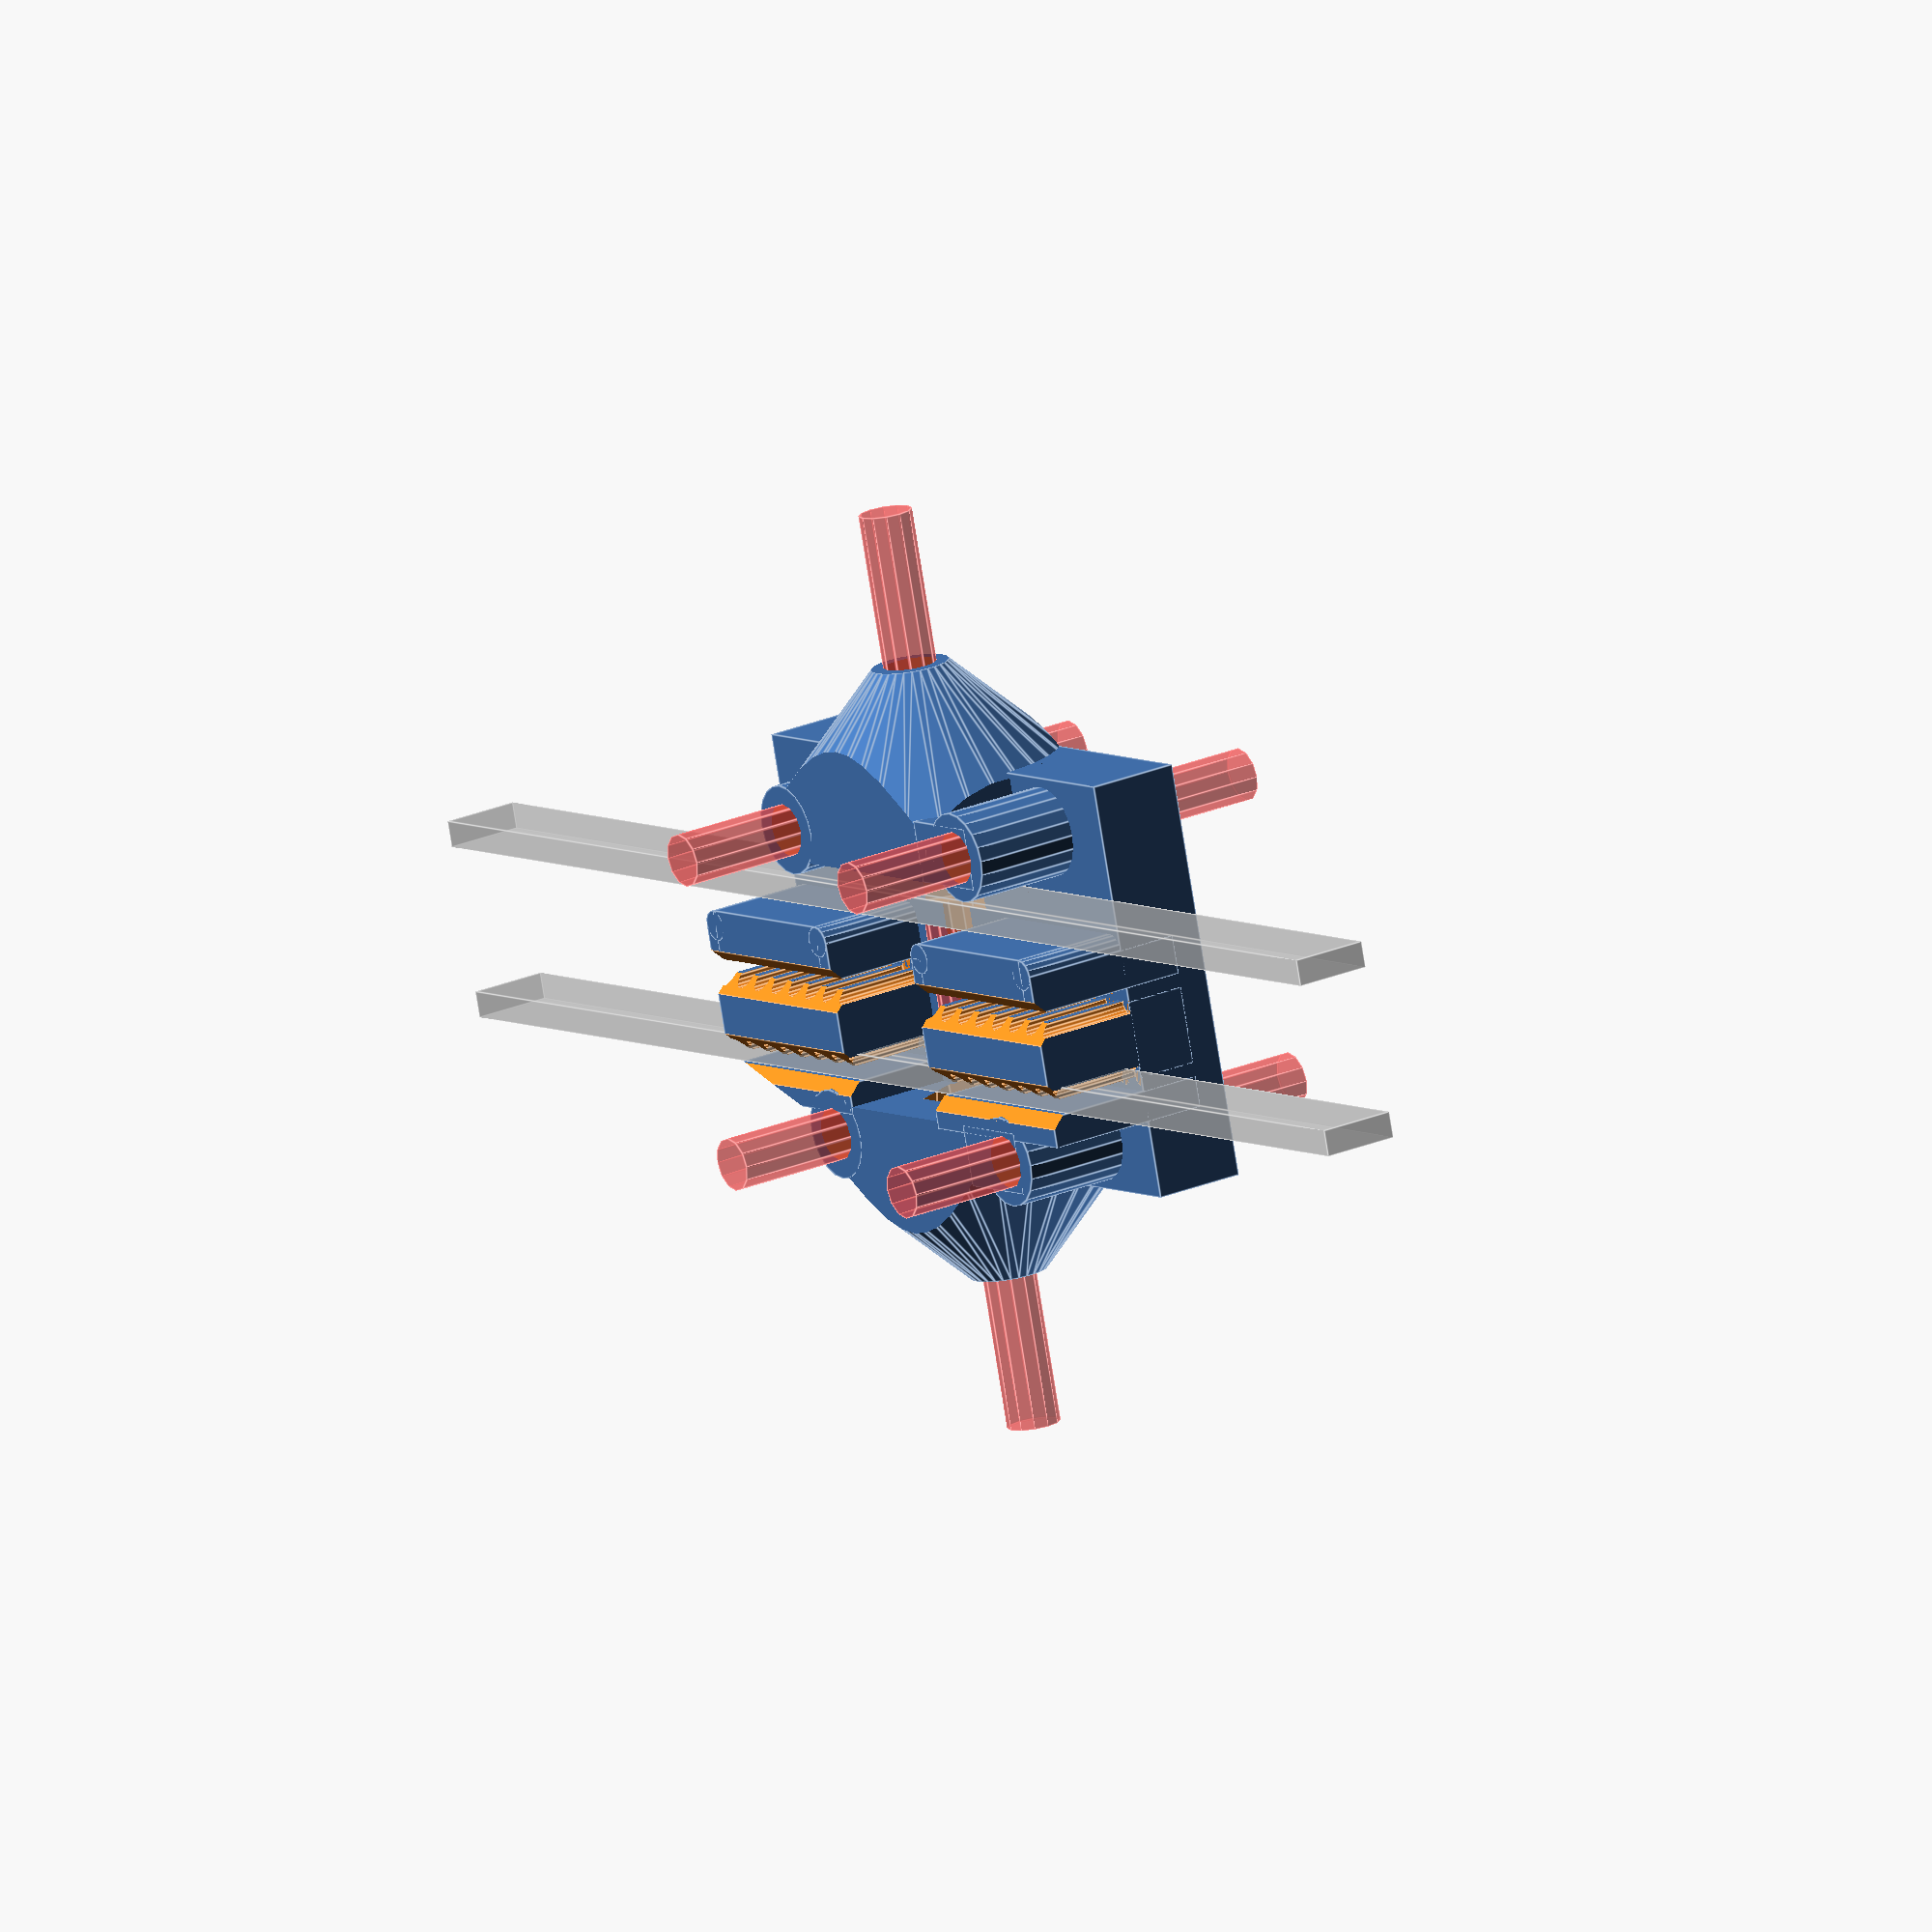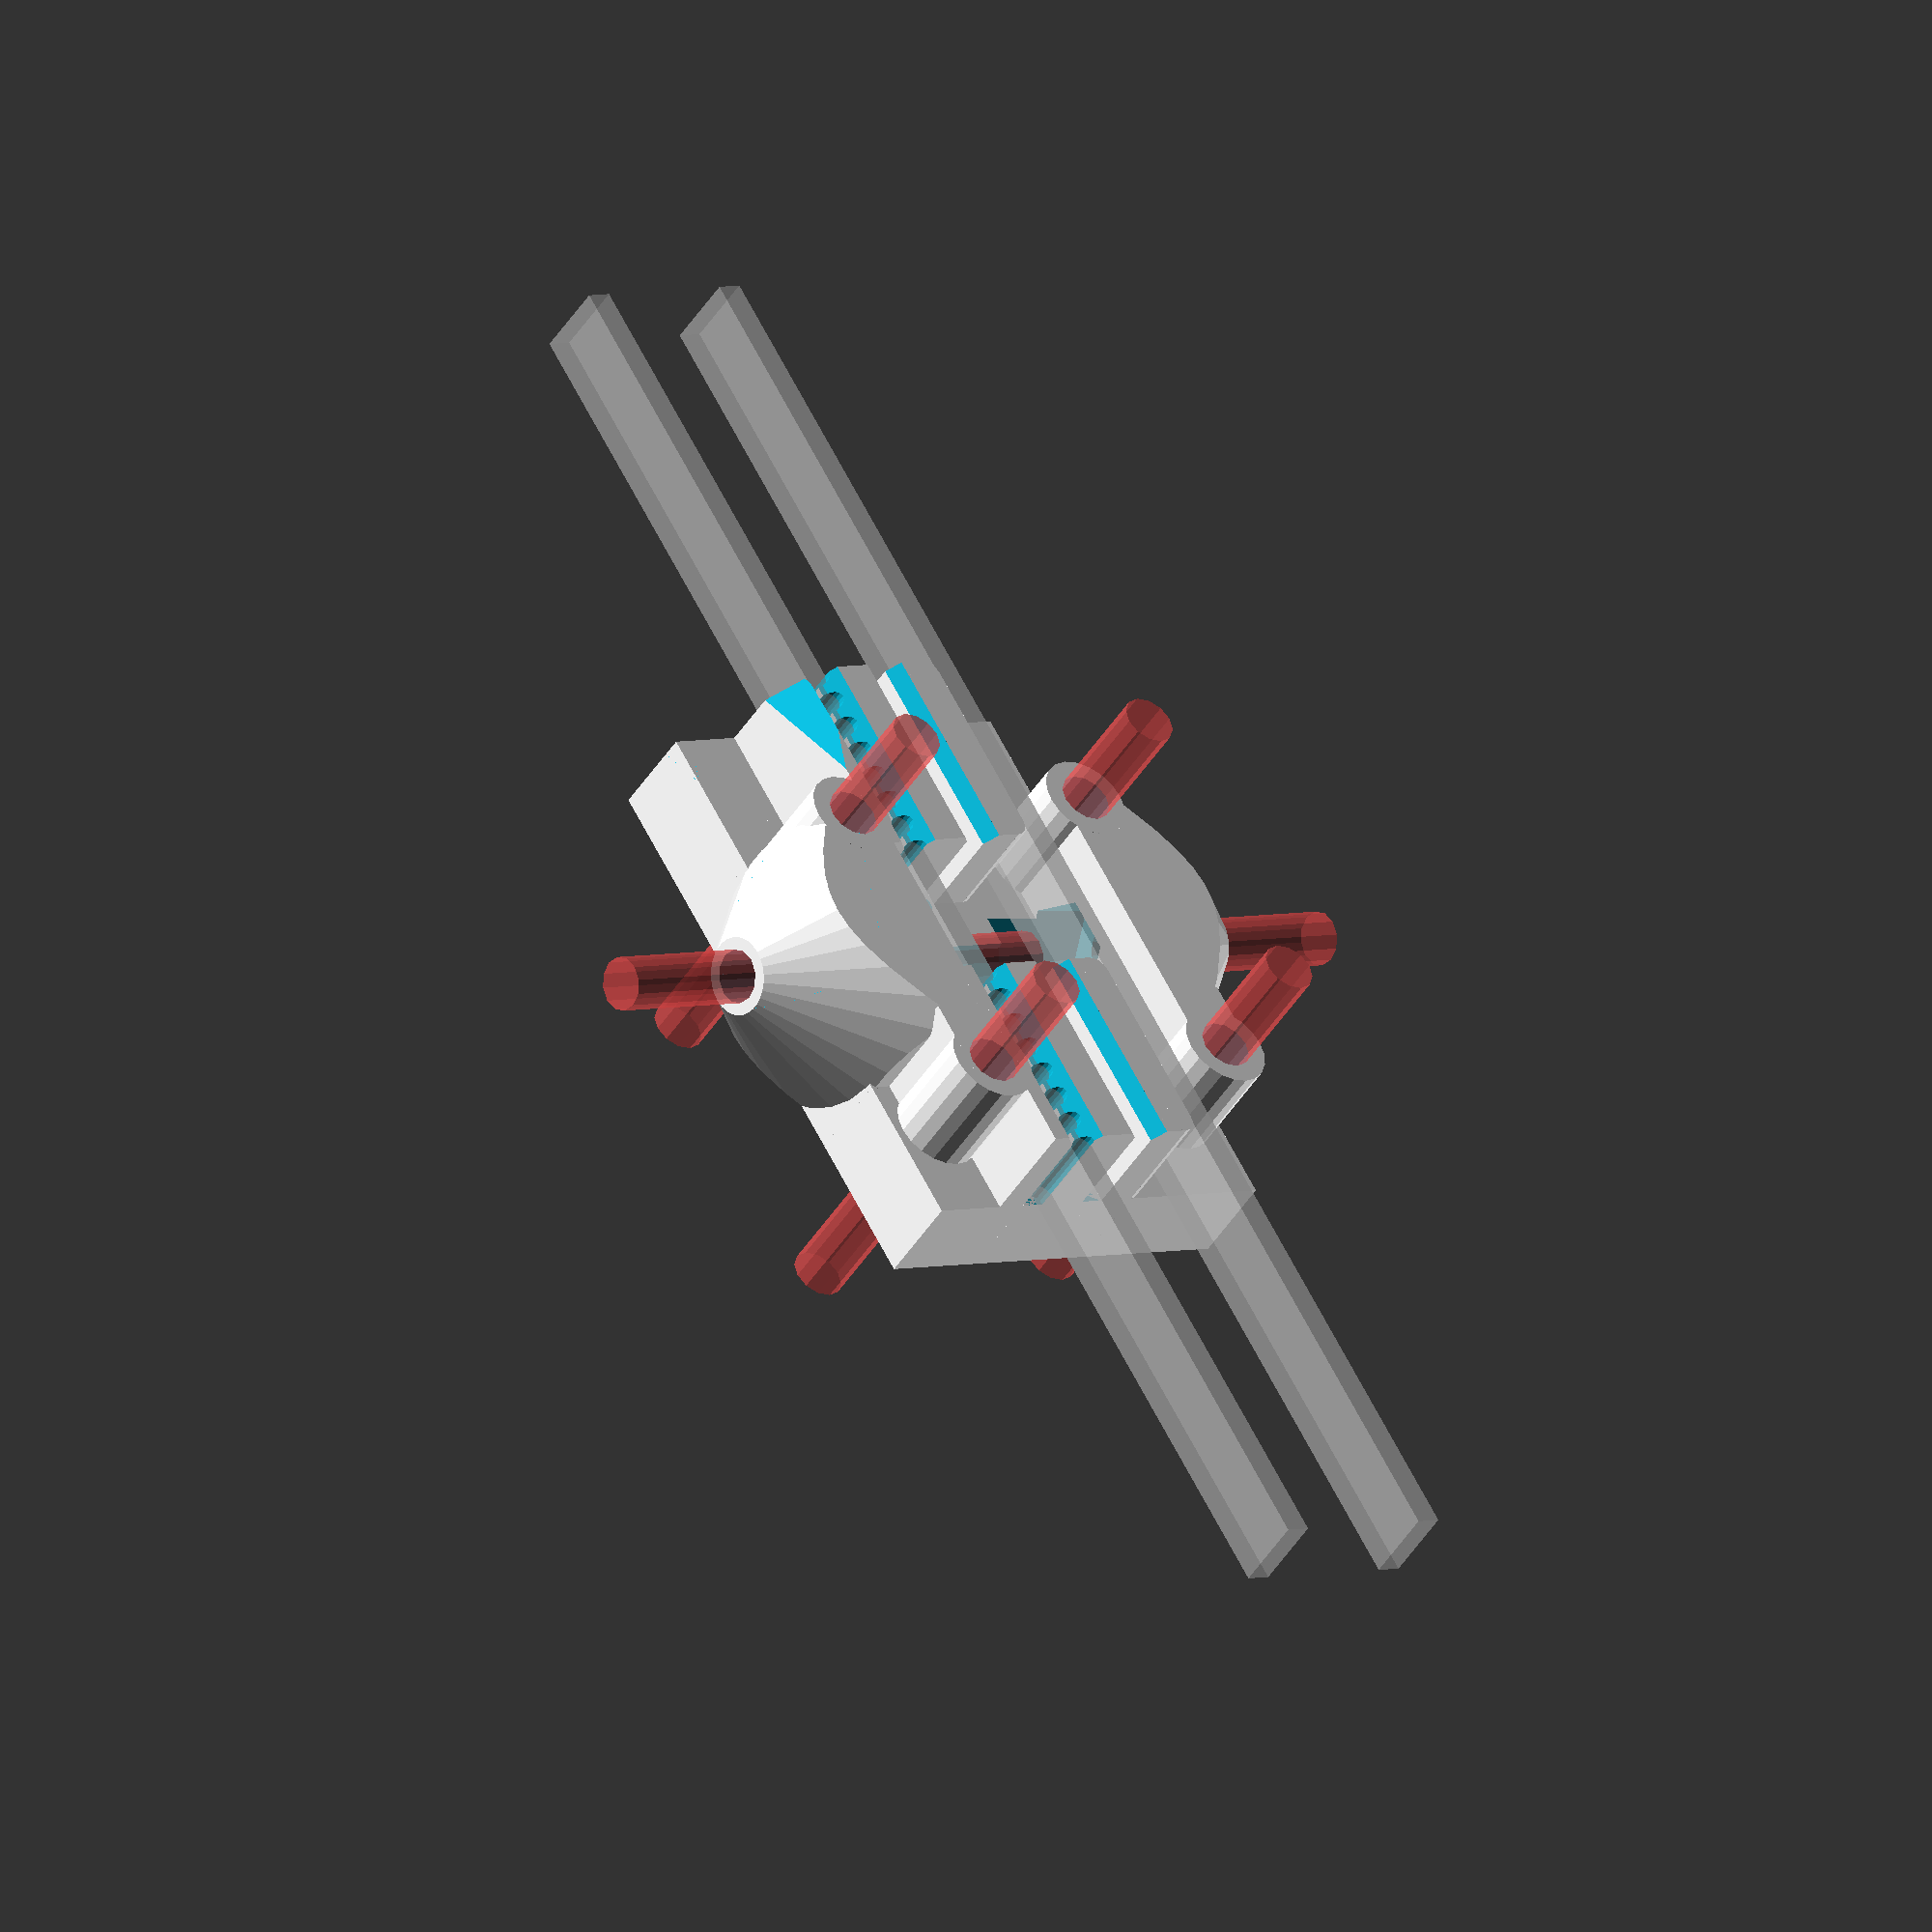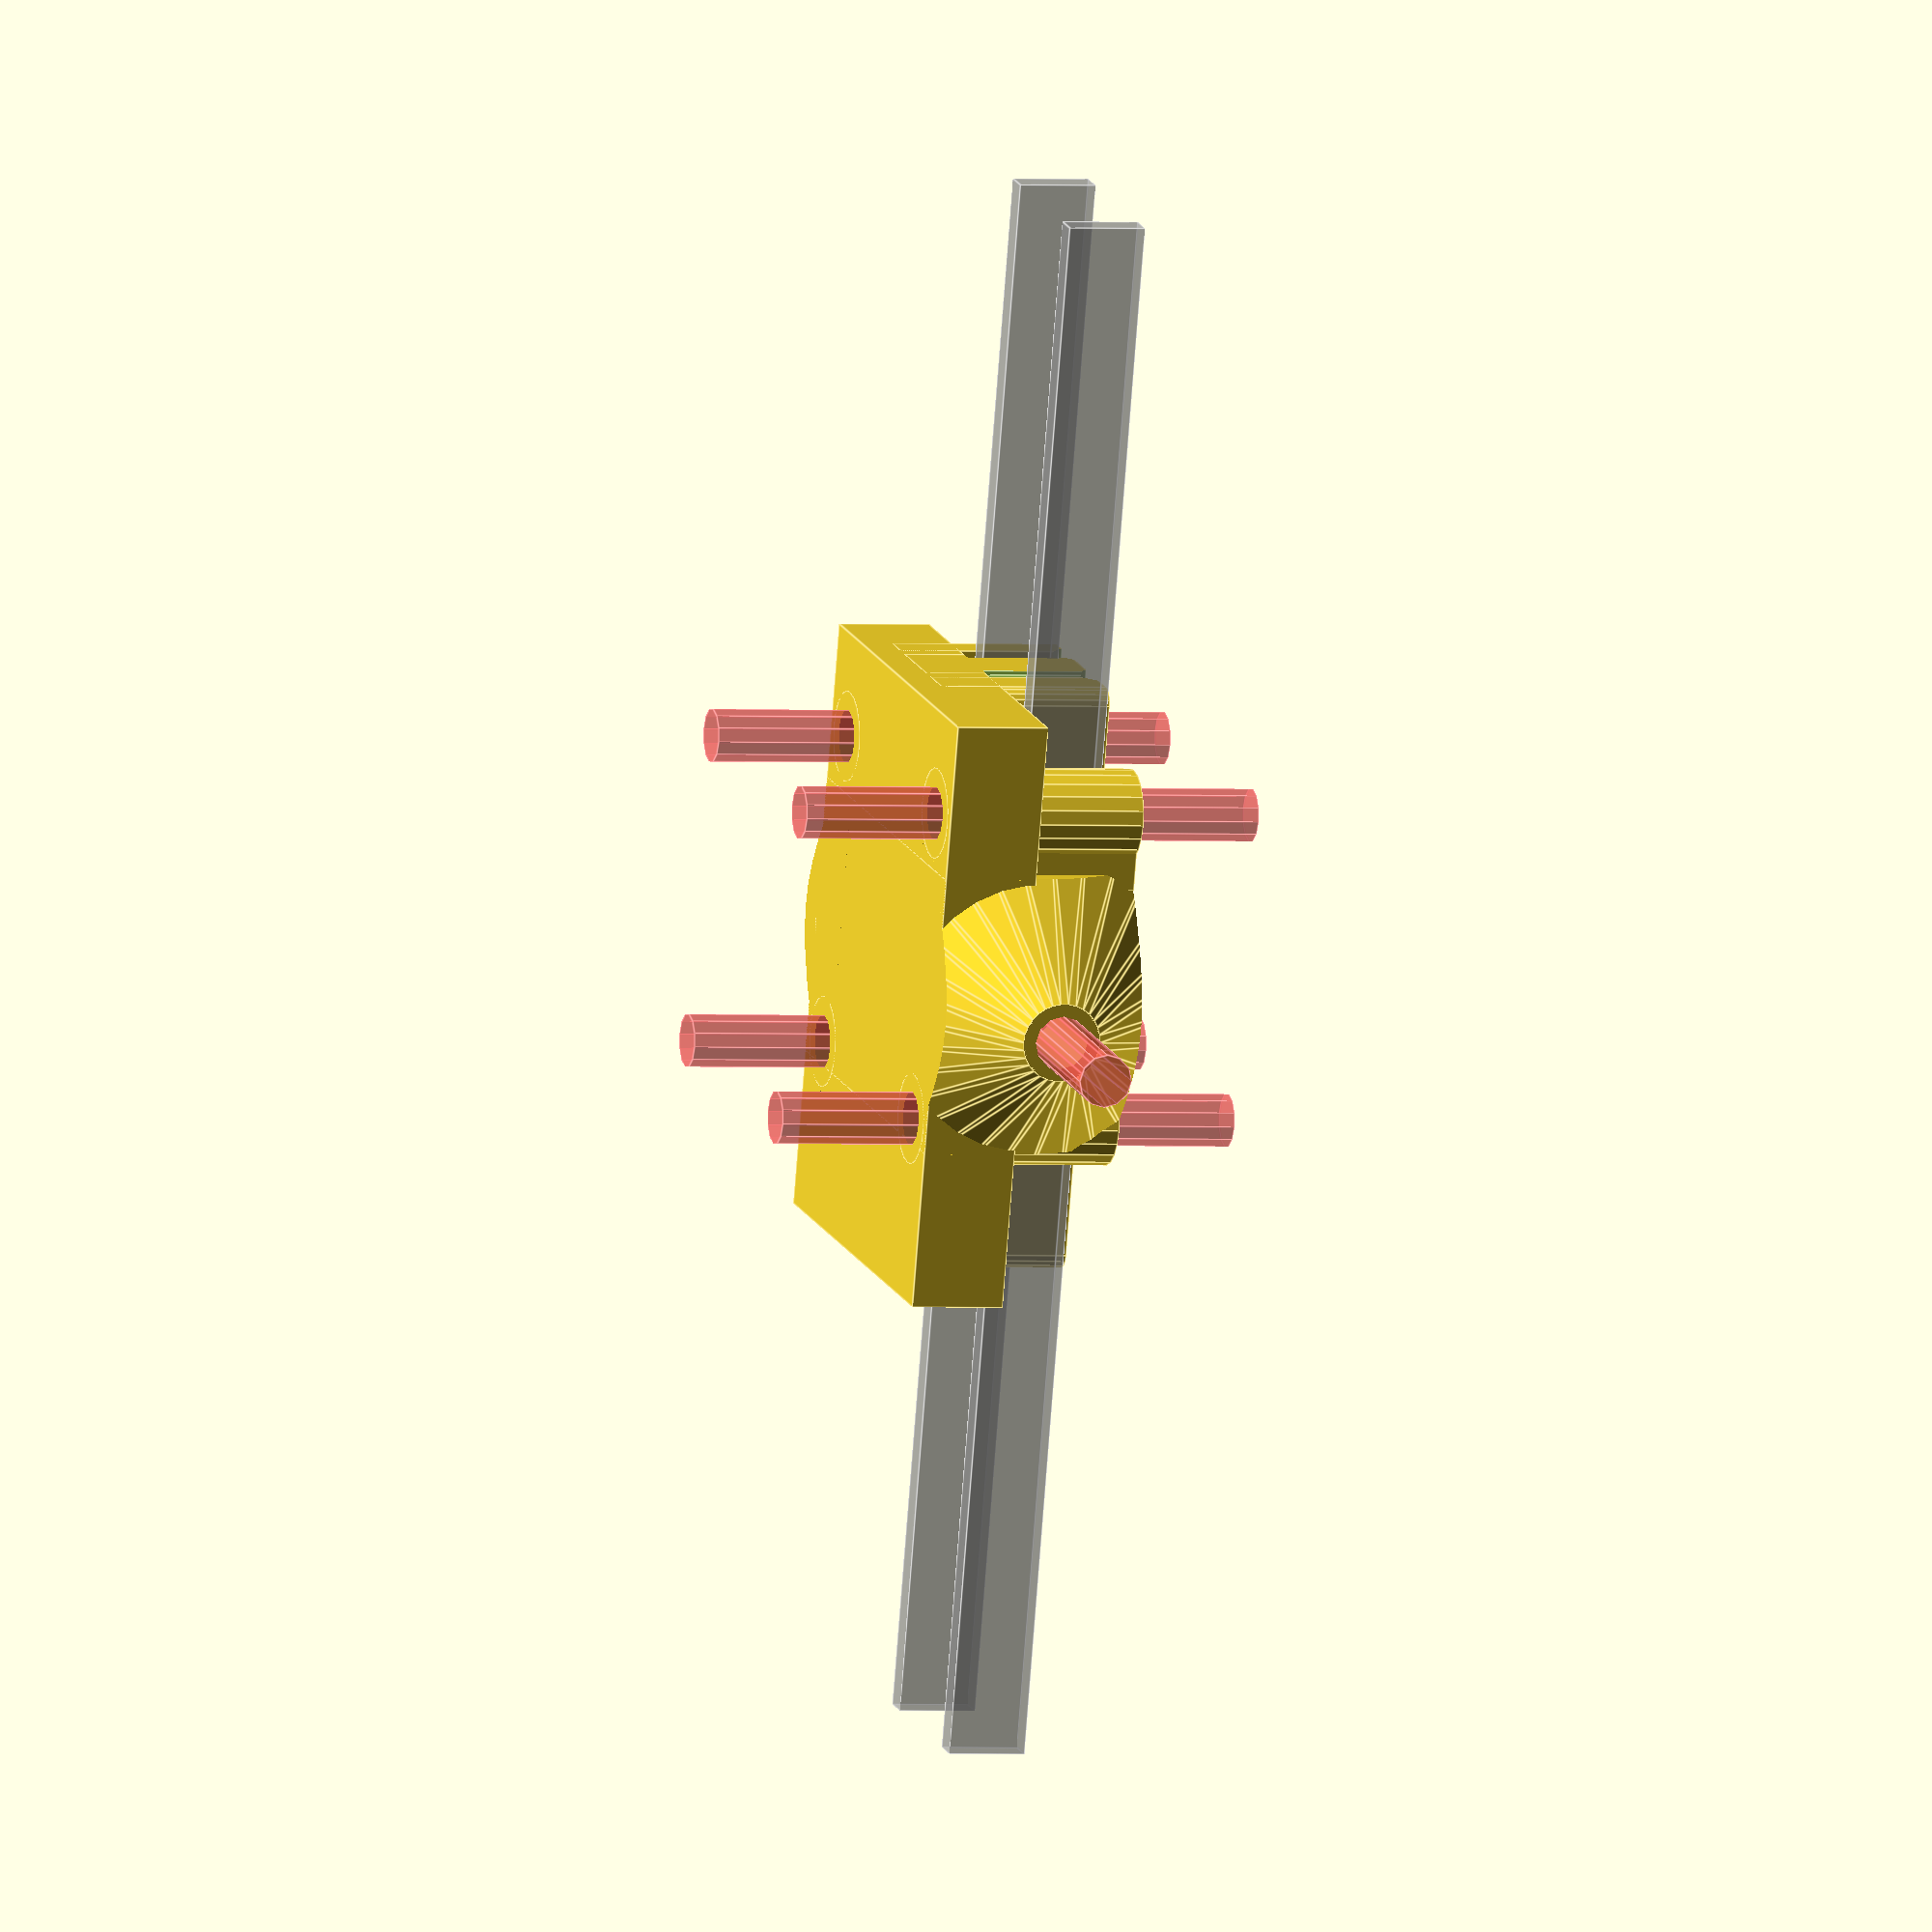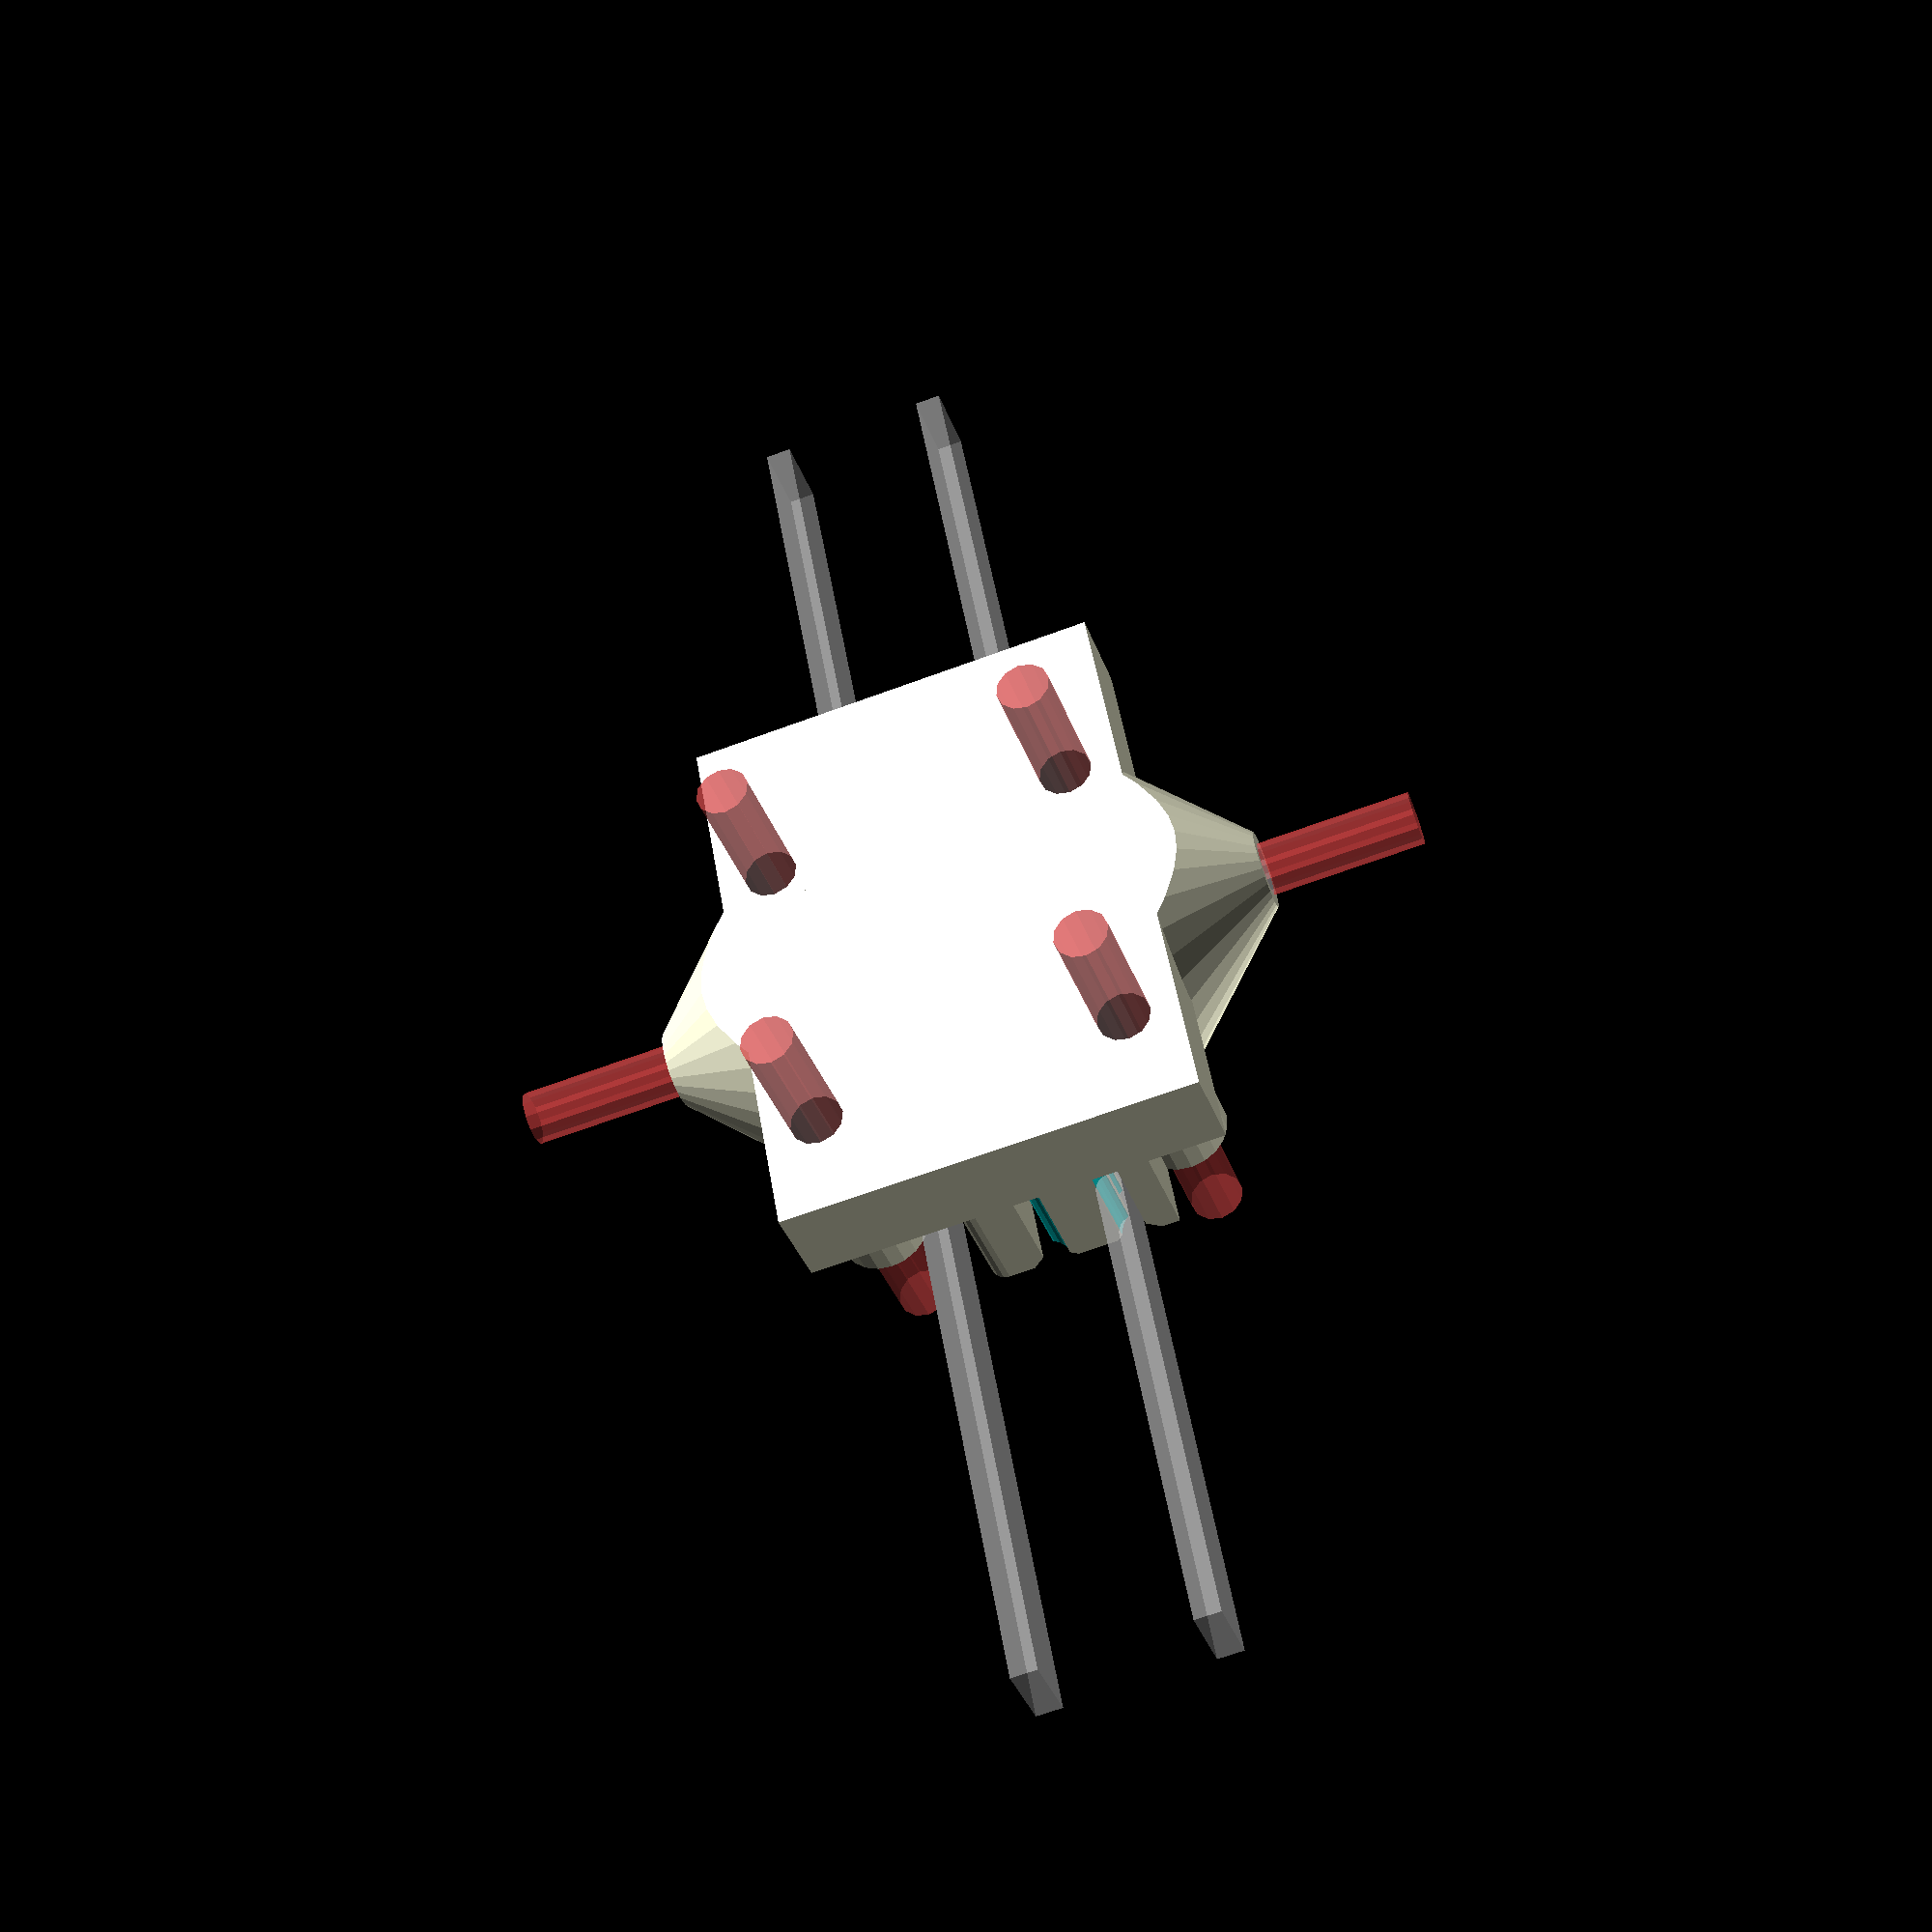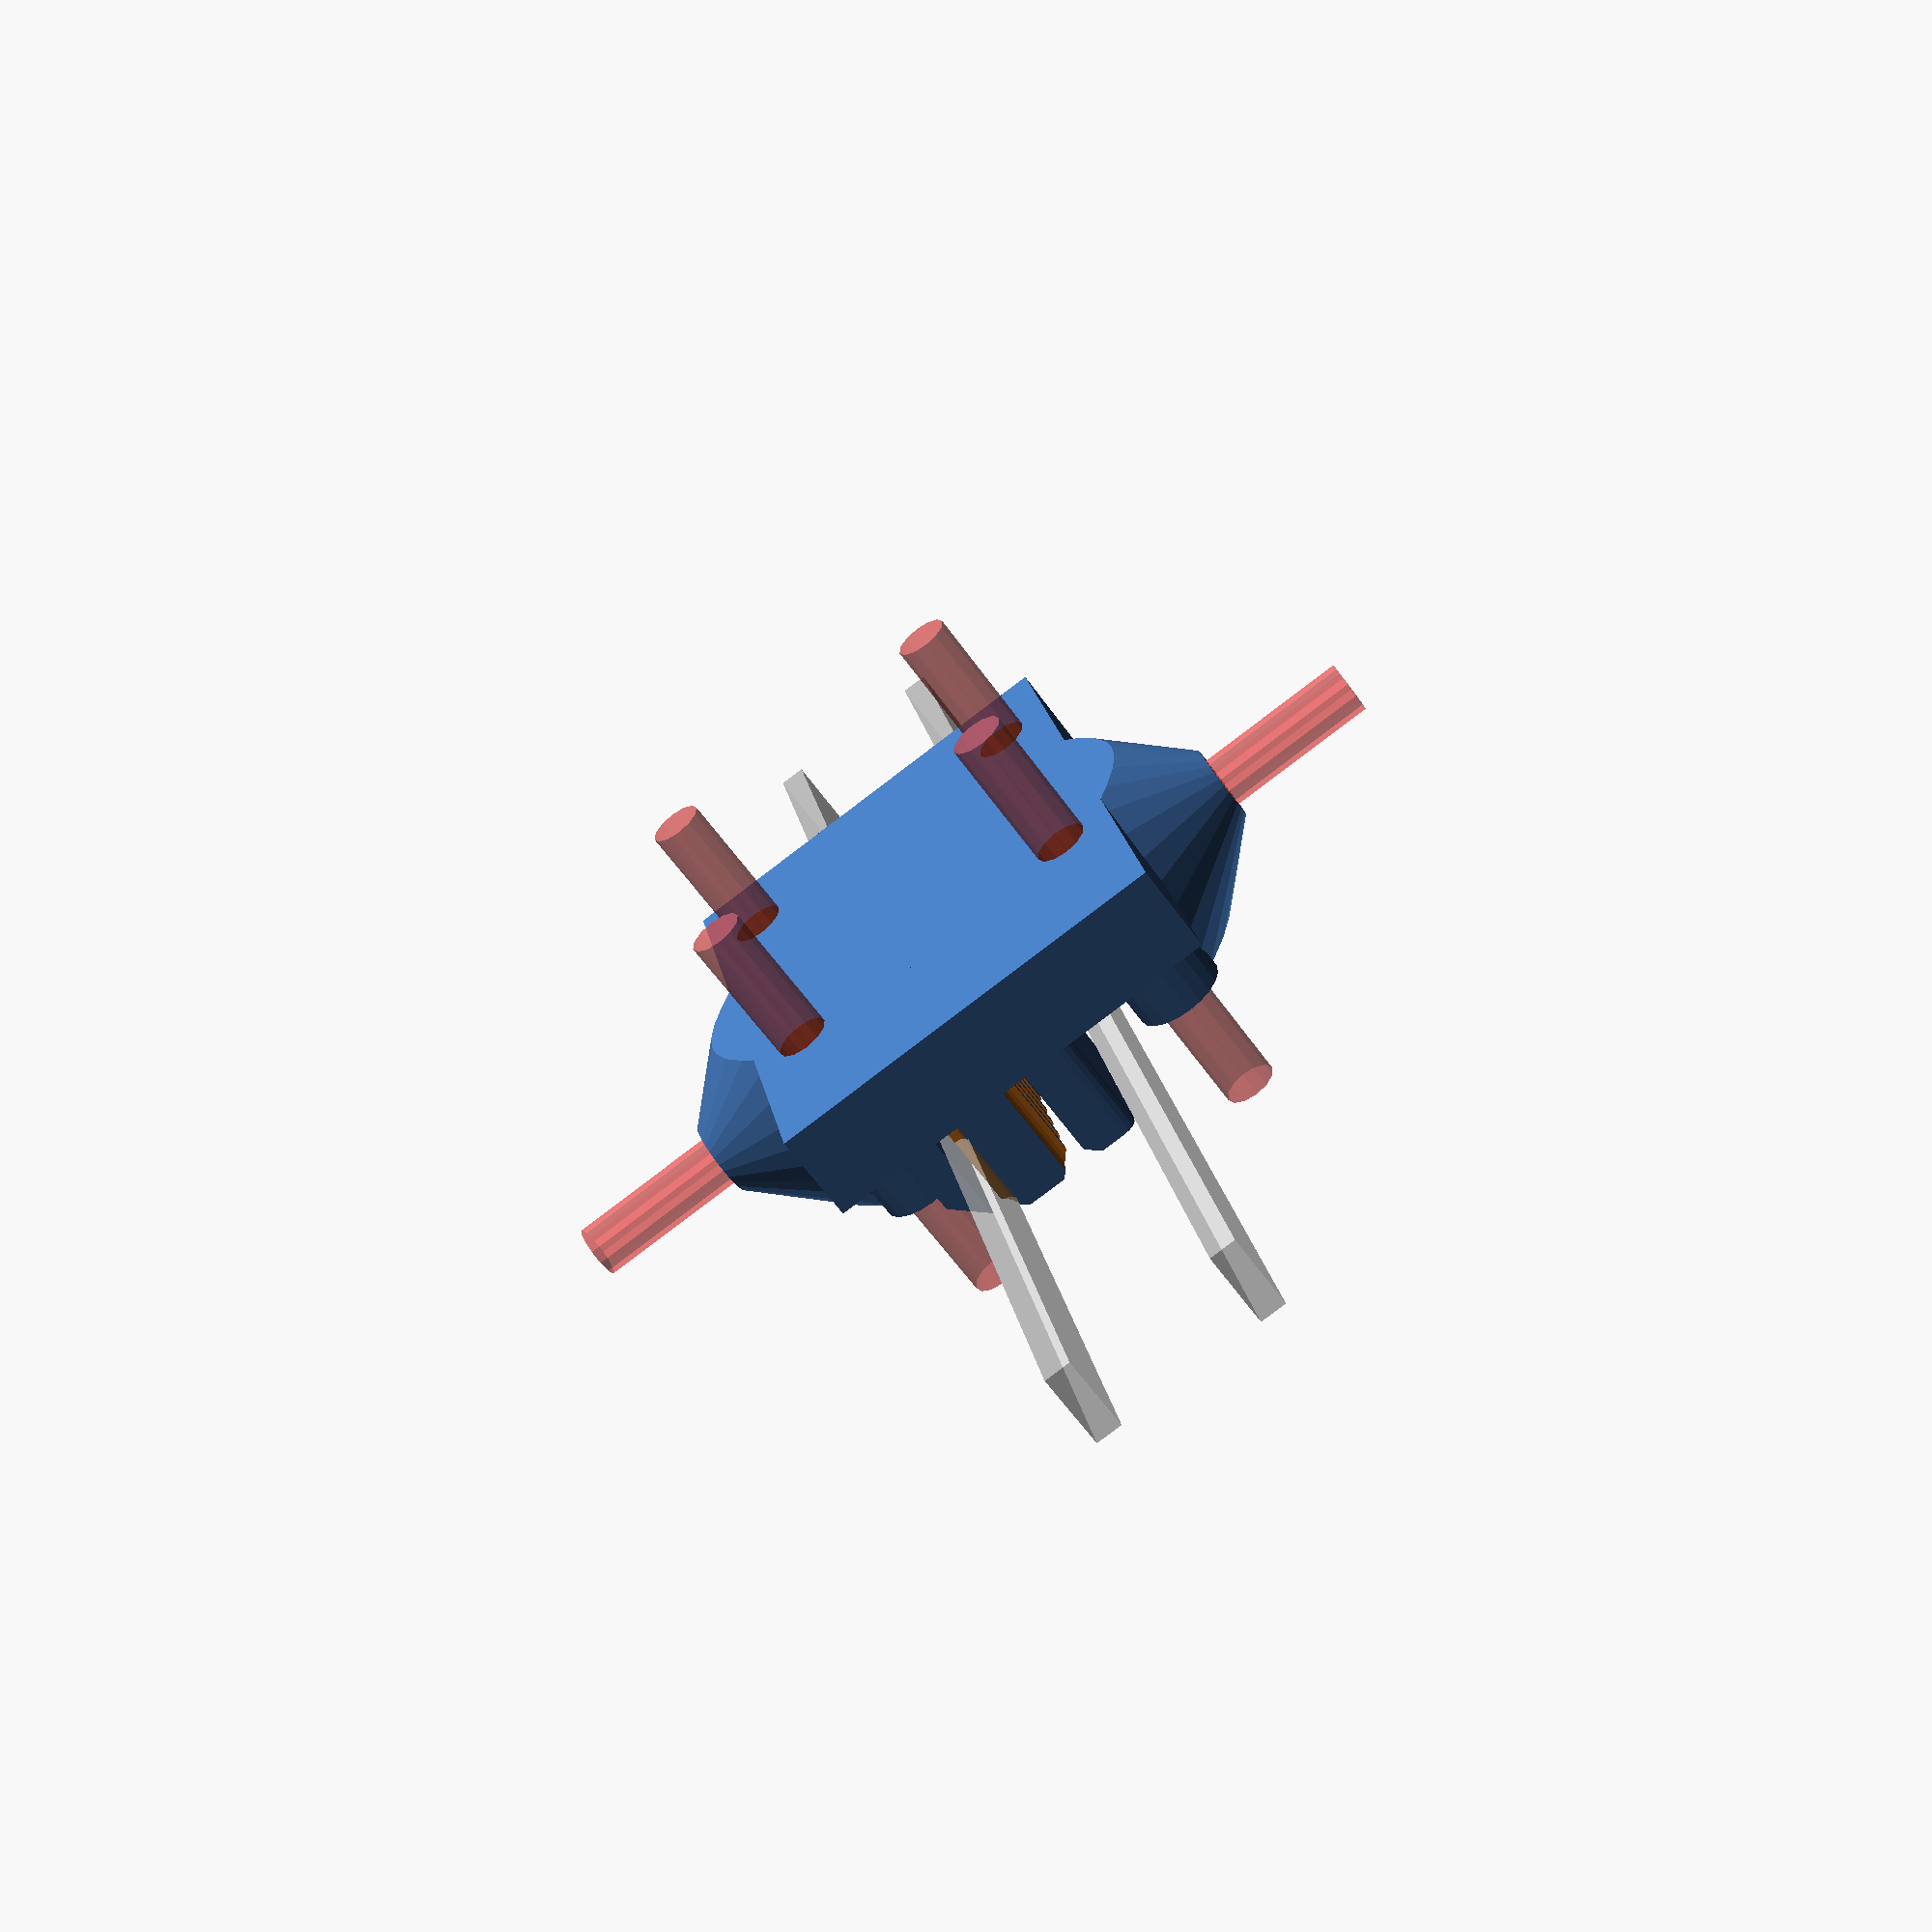
<openscad>
// Kossel Mini carriage for IGUS DryLin TWE-04-12
// Licence: CC BY-SA 3.0, http://creativecommons.org/licenses/by-sa/3.0/
// Author: Dominik Scholz <schlotzz@schlotzz.com> and contributors
// Based upon: https://github.com/jcrocholl/kossel/blob/master/carriage.scad by jcrocholl
// visit: http://www.schlotzz.com


// Increase this if your slicer or printer make holes too tight.
extra_radius = 0.1;

// OD = outside diameter, corner to corner.
m3_nut_od = 6.1;
m3_nut_radius = m3_nut_od/2 + 0.2 + extra_radius;
m3_washer_radius = 3.5 + extra_radius;

// Major diameter of metric 3mm thread.
m3_major = 2.85;
m3_radius = m3_major/2 + extra_radius;
m3_wide_radius = m3_major/2 + extra_radius + 0.2;



separation = 40;
thickness = 6;

horn_thickness = 13;
horn_x = 8;

belt_width = 5;
belt_x = 5.6;
belt_z = 7;



module carriage()
{

	clearance = 0.125;

	// timing belt, up and down
	for (x = [-belt_x, belt_x])
		translate([x, 0, belt_z + belt_width / 2])
			% cube([1.7, 100, belt_width], center = true);


	difference()
	{

	    union()
		{
			// main body
			translate([0, 0, thickness / 2])
				cube([27, 38, thickness], center = true);

			// ball joint mount horns
			translate([0, -16, 0])
				for (x = [-1, 1])
				{
					scale([x, 1, 1])
					{
						intersection()
						{
							translate([0, 16, horn_thickness / 2])
								cube([separation, 18, horn_thickness], center = true);
							translate([horn_x, 16, horn_thickness / 2])
								rotate([0, 90, 0])
									cylinder(r1 = 14, r2 = 2.5, h = separation / 2 - horn_x);
						}
					}
				}

			// screws for linear slider inforcement
			for (x = [-10, 10])
			{
				for (y = [-10, 10])
				{
					translate([x, -y+2.5, horn_thickness / 2])
						cylinder(r = m3_wide_radius + 1.2, h = horn_thickness, center = true, $fn = 20);
				}
			}

			// belt clamps for GT2
			difference()
			{
				union()
				{
					for (y = [-12, 12])
					{
						union()
						{
							translate([-1.25 - clearance * 2, y, horn_thickness / 2 +1])
								cube([2.5, 14, horn_thickness - 2], center = true);
							translate([-2 - clearance * 2, y, horn_thickness / 2 + 1])
								cube([3, 12, horn_thickness - 2], center = true);
							for (n = [-6, 6])
								translate([-2.5 - clearance * 2, y + n, horn_thickness / 2 + 1])
									cylinder(r = 1, h = horn_thickness - 2, center = true, $fn = 16);

							translate([3.25 - clearance, y, horn_thickness / 2 + 1])
								cube([5, 14, horn_thickness - 2], center = true);

							translate([7.5, y, horn_thickness / 2 + 1])
								cube([2, 14, horn_thickness - 2], center = true);
						}
					}
					for (x = [-10, 10])
					{
						translate([x, 11, horn_thickness / 2 + 1])
							cube([4, 6, horn_thickness - 2], center = true);
					}
				}

				// tooth cutout
				for (x = [1.125 - 0.300 - clearance, 5.375 + 0.30 - clearance])
				{
					for (y = [0 : 19])
					{
						translate([x, 19 - y * 2, 6 - 0.001])
							cylinder(r = 0.7, h = horn_thickness / 2 + 1, $fn = 16);
					}
				}

				// cutout for easier inserting of belt
				for (x = [0.5 - clearance, 6 - clearance])
					translate([x, 0, horn_thickness])
						rotate([0, 45, 0])
							cube([2 + clearance / 2, 50, 2 + clearance / 2], center = true);

				// avoid touching diagonal push rods (carbon tube)
				translate([20, -20, 12.5])
					rotate([35, 35, 30])
						cube([40, 40, 20], center = true);
			}

		}

		// screws for linear slider
		for (x = [-10, 10])
		{
			for (y = [-10, 10])
			{
				translate([x, y+2.5, thickness])
					# cylinder(r = m3_wide_radius, h = 30, center = true, $fn = 12);
			}
		}

		// screws for ball joints
		translate([0, 0, horn_thickness / 2])
			rotate([0, 90, 0])
				# cylinder(r = m3_wide_radius, h = 60, center = true, $fn = 12);

		// lock nuts for ball joints
		for (x = [-1, 1])
		{
			scale([x, 1, 1])
			{
				intersection()
				{
					translate([horn_x, 0, horn_thickness / 2])
						rotate([90, 0, -90])
							cylinder(r1 = m3_nut_radius, r2 = m3_nut_radius + 0.5, h = 8, center = true, $fn = 6);
				}
			}
		}


	}

}

carriage();

</openscad>
<views>
elev=154.5 azim=253.7 roll=124.2 proj=o view=edges
elev=225.8 azim=329.0 roll=210.4 proj=o view=wireframe
elev=181.2 azim=164.7 roll=286.9 proj=o view=edges
elev=215.8 azim=10.0 roll=342.0 proj=p view=solid
elev=61.3 azim=12.5 roll=215.3 proj=p view=solid
</views>
